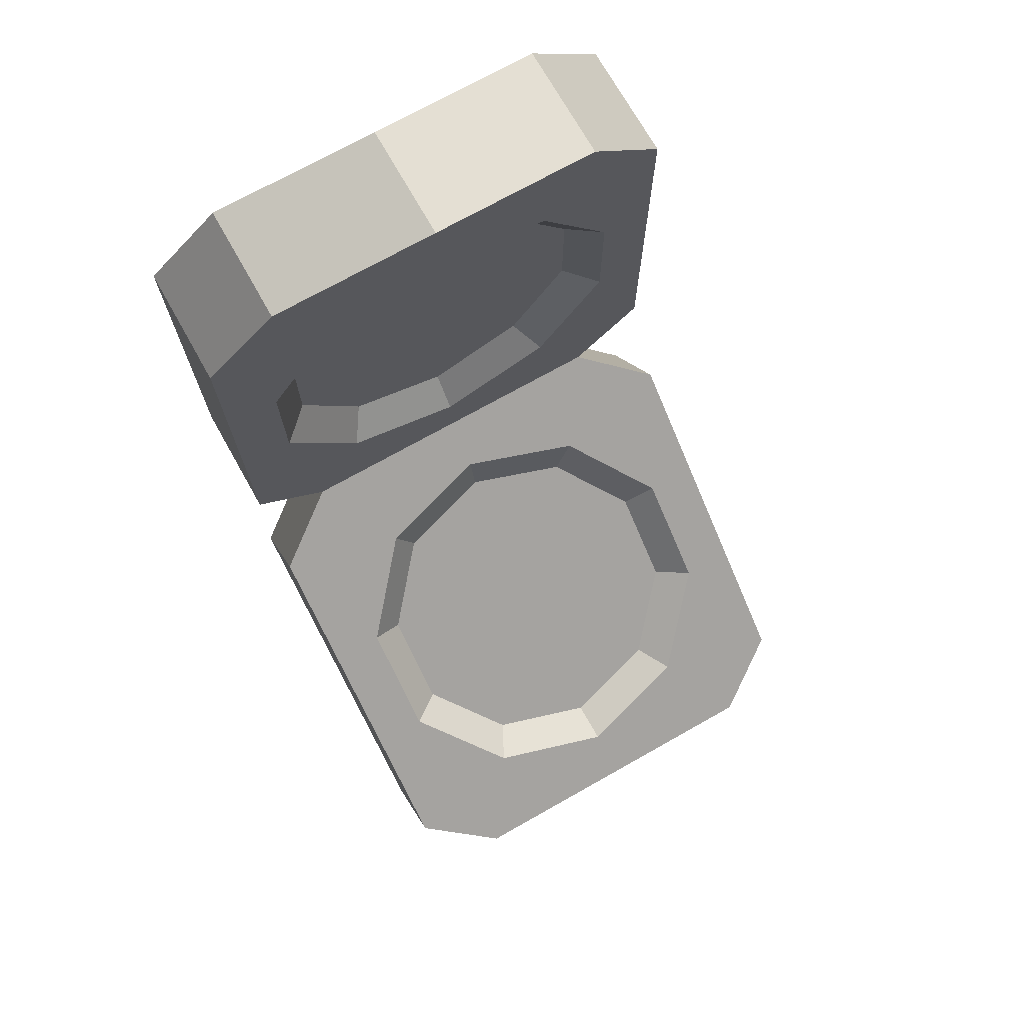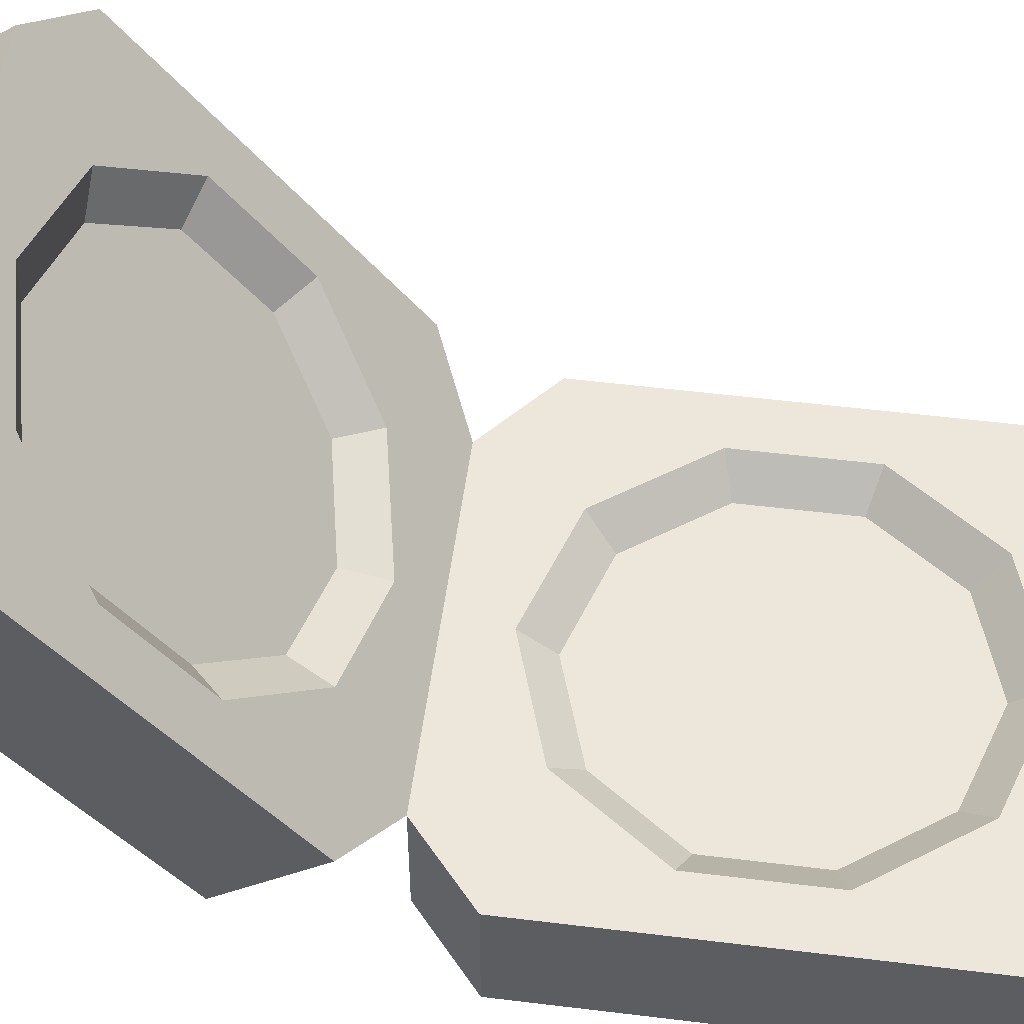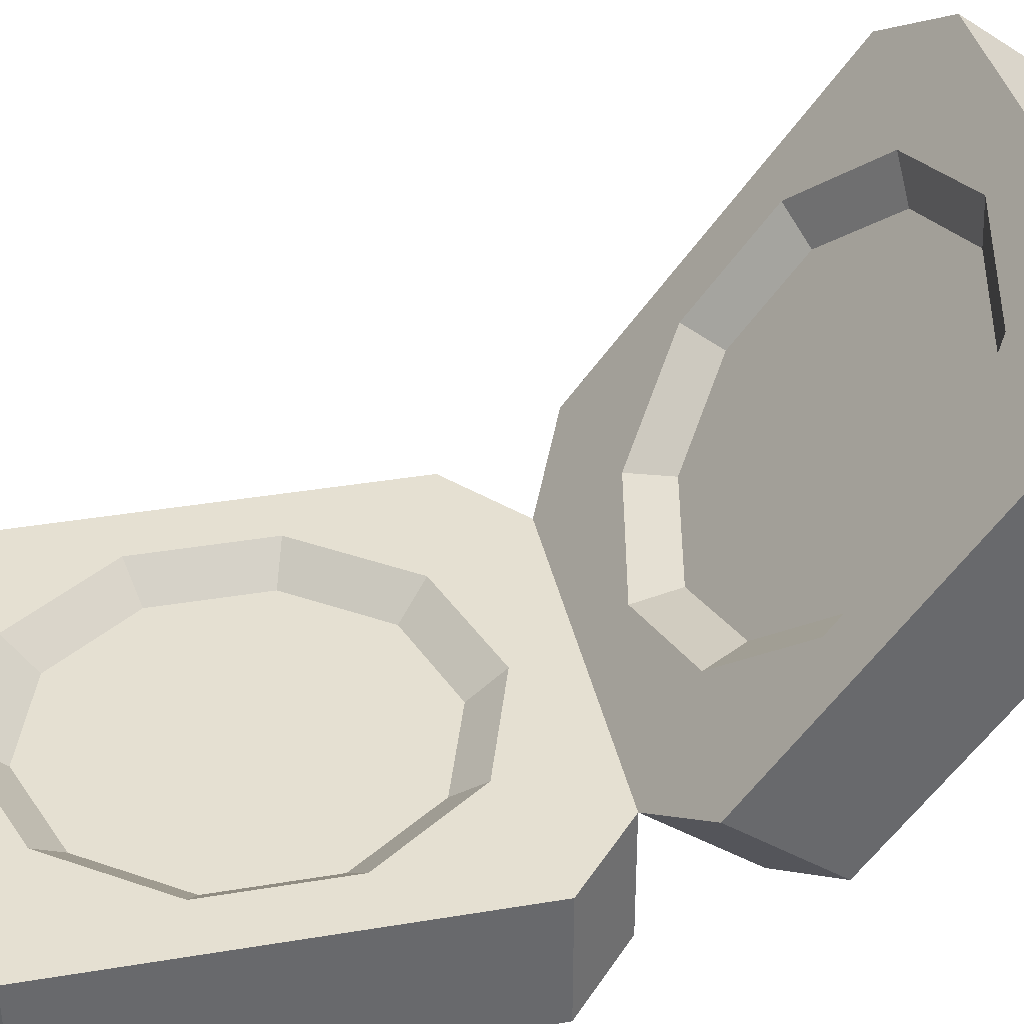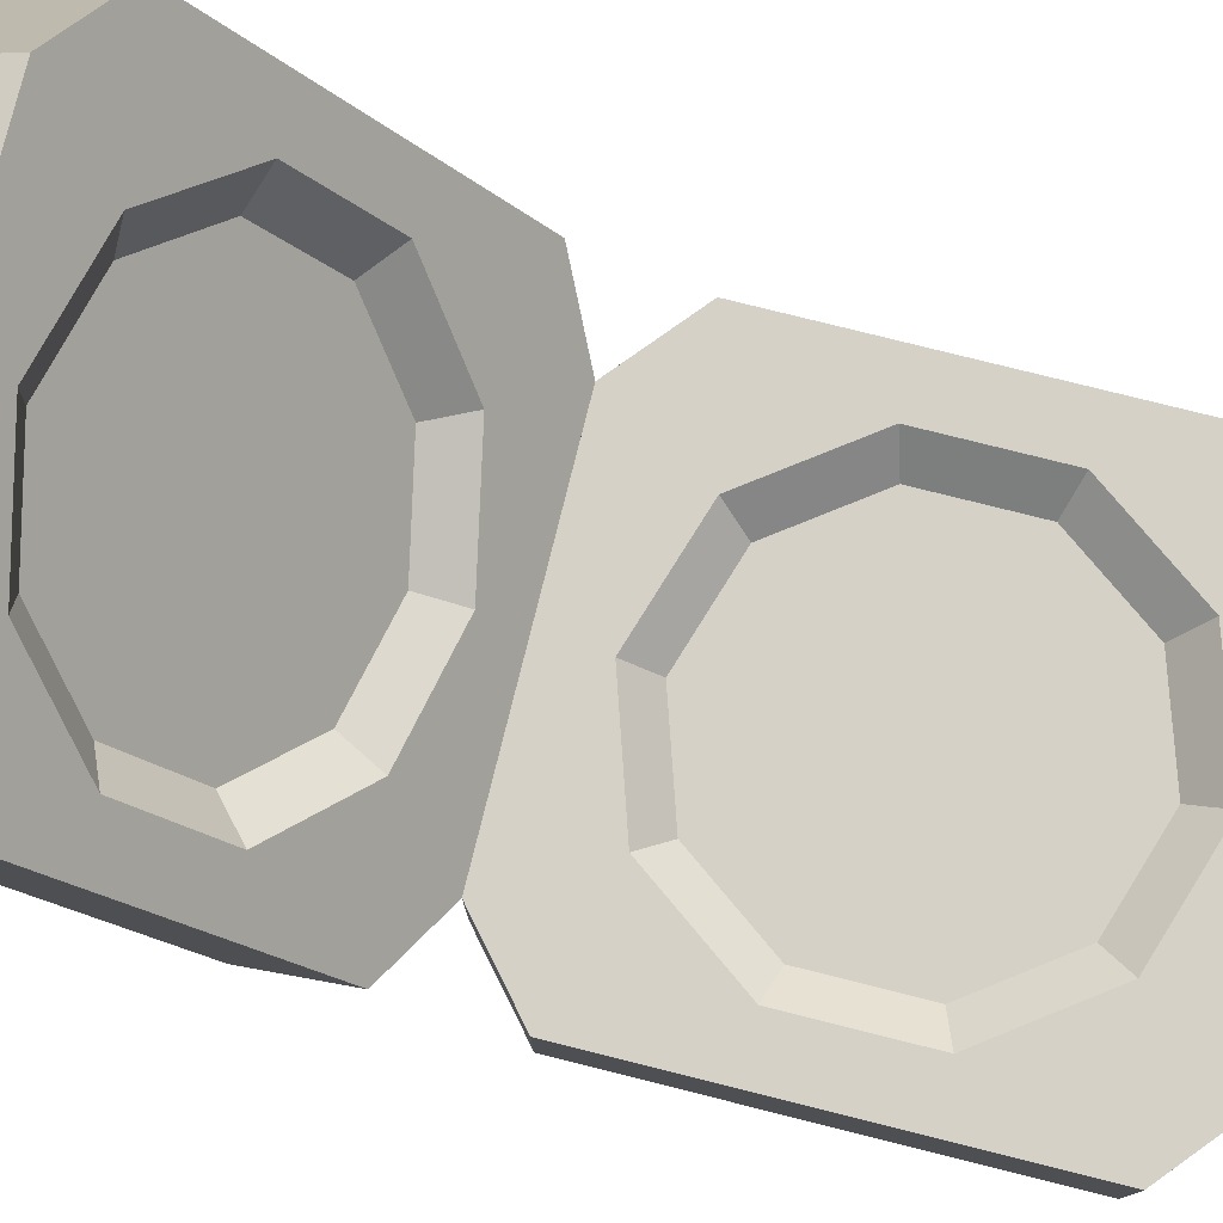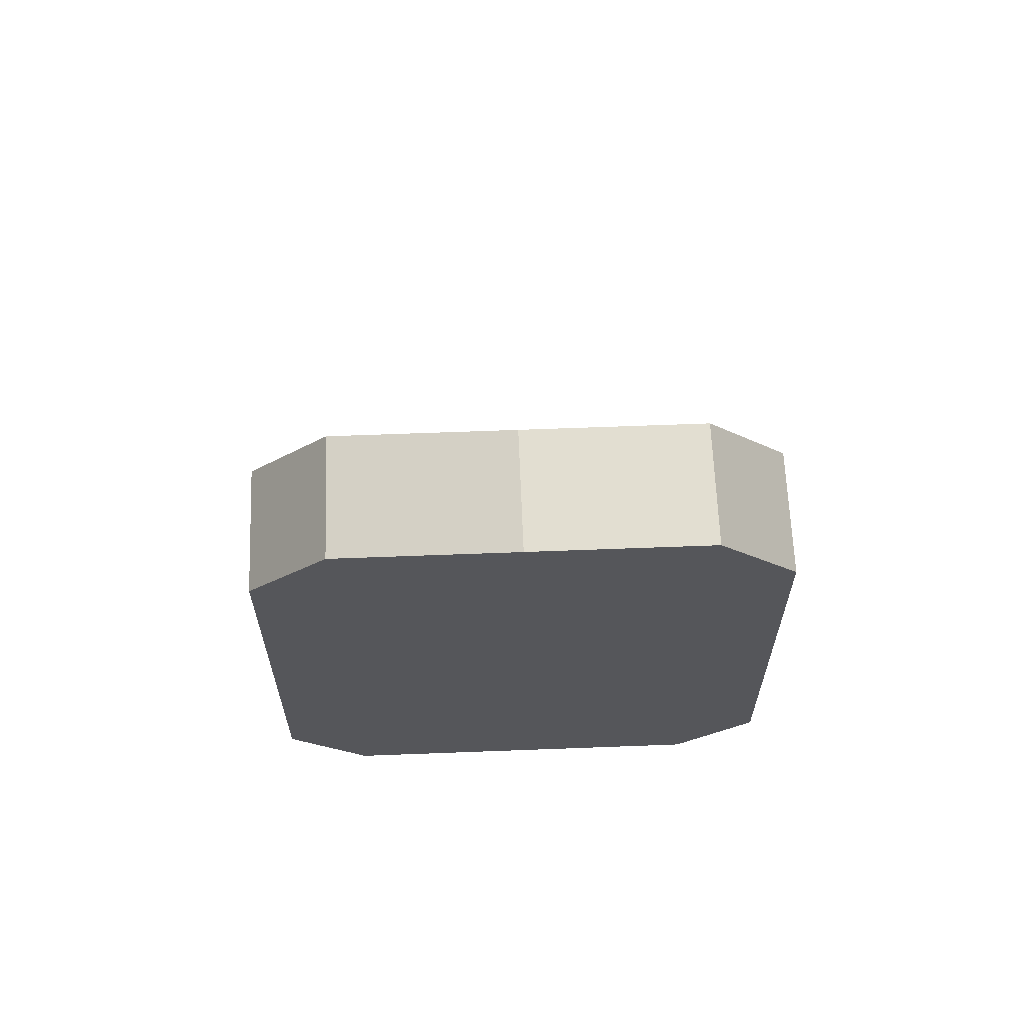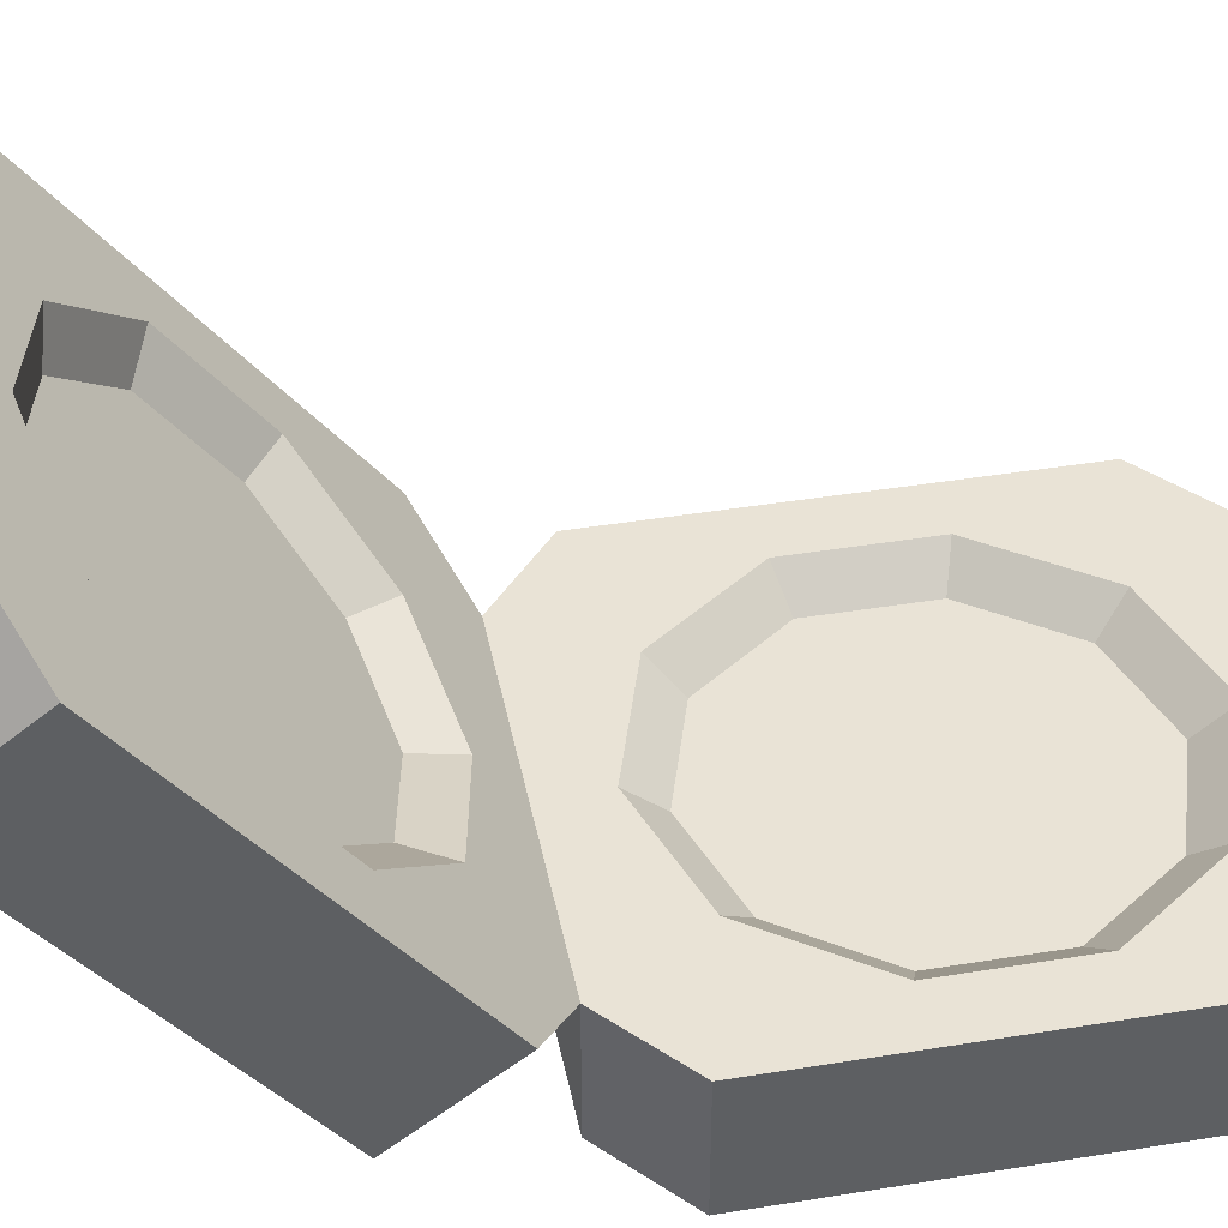
<metadata>
{"format":"obj","ext":"obj","renderer":"f3d","projection":"perspective","resolution":1024,"background":"white","views":[{"elev":72.4,"azim":150.6,"up":"+Z"},{"elev":53.0,"azim":-82.5,"up":"+Y"},{"elev":37.6,"azim":77.9,"up":"+Y"},{"elev":78.7,"azim":-76.0,"up":"+Y"},{"elev":63.9,"azim":-2.2,"up":"+Z"},{"elev":42.1,"azim":-101.1,"up":"+Y"}]}
</metadata>
<code>
v -3.027 0 -4.543
v -4.321 0 -3.436
v -4.321 0 3.436
v -3.027 0 4.543
v -4e-06 0 4.543
v 3.027 0 4.543
v 4.321 0 3.436
v 4.321 0 -3.436
v 3.027 0 -4.543
v 0 0 -4.543
v -3.027 2.123 -4.543
v -4.321 2.123 -3.436
v -4.321 2.123 3.436
v -3.027 2.123 4.543
v -4e-06 2.123 4.543
v 3.027 2.123 4.543
v 4.321 2.123 3.436
v 4.321 2.123 -3.436
v 3.027 2.123 -4.543
v 0 2.123 -4.543
v 0 0 0
v -2.09 2.123 -2.876
v -3.381 2.123 -1.099
v -3.381 2.123 1.099
v -2.09 2.123 2.876
v 0 2.123 3.555
v 2.09 2.123 2.876
v 3.381 2.123 1.099
v 3.381 2.123 -1.099
v 2.09 2.123 -2.876
v 0 2.123 -3.555
v -1.744 1.631 -2.4
v -2.822 1.631 -0.9168
v 0 1.631 0
v -2.822 1.631 0.9168
v -1.744 1.631 2.4
v 0 1.631 2.967
v 1.744 1.631 2.4
v 2.822 1.631 0.9168
v 2.822 1.631 -0.9168
v 1.744 1.631 -2.4
v 0 1.631 -2.967
v 3.027 0.8355 -6.232
v 4.321 1.716 -6.903
v 4.321 7.18 -11.07
v 3.027 8.06 -11.74
v -3.027 8.06 -11.74
v -4.321 7.18 -11.07
v -4.321 1.716 -6.903
v -3.027 0.8355 -6.232
v 0 0.8355 -6.232
v 3.027 2.123 -4.543
v 4.321 3.004 -5.215
v 4.321 8.468 -9.383
v 3.027 9.348 -10.05
v -3.027 9.348 -10.05
v -4.321 8.468 -9.383
v -4.321 3.004 -5.215
v -3.027 2.123 -4.543
v 0 2.123 -4.543
v -4e-06 4.448 -8.987
v 2.09 3.449 -5.555
v 3.381 4.862 -6.633
v 3.381 6.609 -7.965
v 2.09 8.023 -9.044
v -4e-06 8.563 -9.455
v -2.09 8.023 -9.044
v -3.381 6.609 -7.965
v -3.381 4.862 -6.633
v -2.09 3.449 -5.555
v -4e-06 2.909 -5.143
v 1.744 3.529 -6.235
v 2.822 4.708 -7.134
v -4e-06 5.437 -7.691
v 2.822 6.166 -8.247
v 1.744 7.345 -9.146
v -4e-06 7.796 -9.49
v -1.744 7.345 -9.146
v -2.822 6.166 -8.247
v -2.822 4.708 -7.134
v -1.744 3.529 -6.235
v -4e-06 3.078 -5.891
f 1 2 12 11
f 2 3 13 12
f 3 4 14 13
f 4 5 15 14
f 5 6 16 15
f 6 7 17 16
f 7 8 18 17
f 8 9 19 18
f 10 1 11 20
f 2 1 21
f 3 2 21
f 4 3 21
f 5 4 21
f 6 5 21
f 7 6 21
f 8 7 21
f 9 8 21
f 10 9 21
f 1 10 21
f 32 33 34
f 33 35 34
f 35 36 34
f 36 37 34
f 37 38 34
f 38 39 34
f 39 40 34
f 40 41 34
f 41 42 34
f 42 32 34
f 11 12 23 22
f 12 13 24 23
f 13 14 25 24
f 14 15 26 25
f 15 16 27 26
f 16 17 28 27
f 17 18 29 28
f 18 19 30 29
f 19 20 31 30
f 20 11 22 31
f 22 23 33 32
f 23 24 35 33
f 24 25 36 35
f 25 26 37 36
f 26 27 38 37
f 27 28 39 38
f 28 29 40 39
f 29 30 41 40
f 30 31 42 41
f 31 22 32 42
f 19 9 10 20
f 43 44 53 52
f 44 45 54 53
f 45 46 55 54
f 46 47 56 55
f 47 48 57 56
f 48 49 58 57
f 49 50 59 58
f 51 43 52 60
f 44 43 61
f 45 44 61
f 46 45 61
f 47 46 61
f 48 47 61
f 49 48 61
f 50 49 61
f 51 50 61
f 43 51 61
f 72 73 74
f 73 75 74
f 75 76 74
f 76 77 74
f 77 78 74
f 78 79 74
f 79 80 74
f 80 81 74
f 81 82 74
f 82 72 74
f 52 53 63 62
f 53 54 64 63
f 54 55 65 64
f 55 56 66
f 56 67 66
f 56 57 68 67
f 57 58 69 68
f 58 59 70 69
f 59 60 71 70
f 60 52 62 71
f 62 63 73 72
f 63 64 75 73
f 64 65 76 75
f 65 66 77 76
f 66 67 78 77
f 67 68 79 78
f 68 69 80 79
f 69 70 81 80
f 70 71 82 81
f 71 62 72 82
f 59 50 51 60
f 55 66 65

</code>
